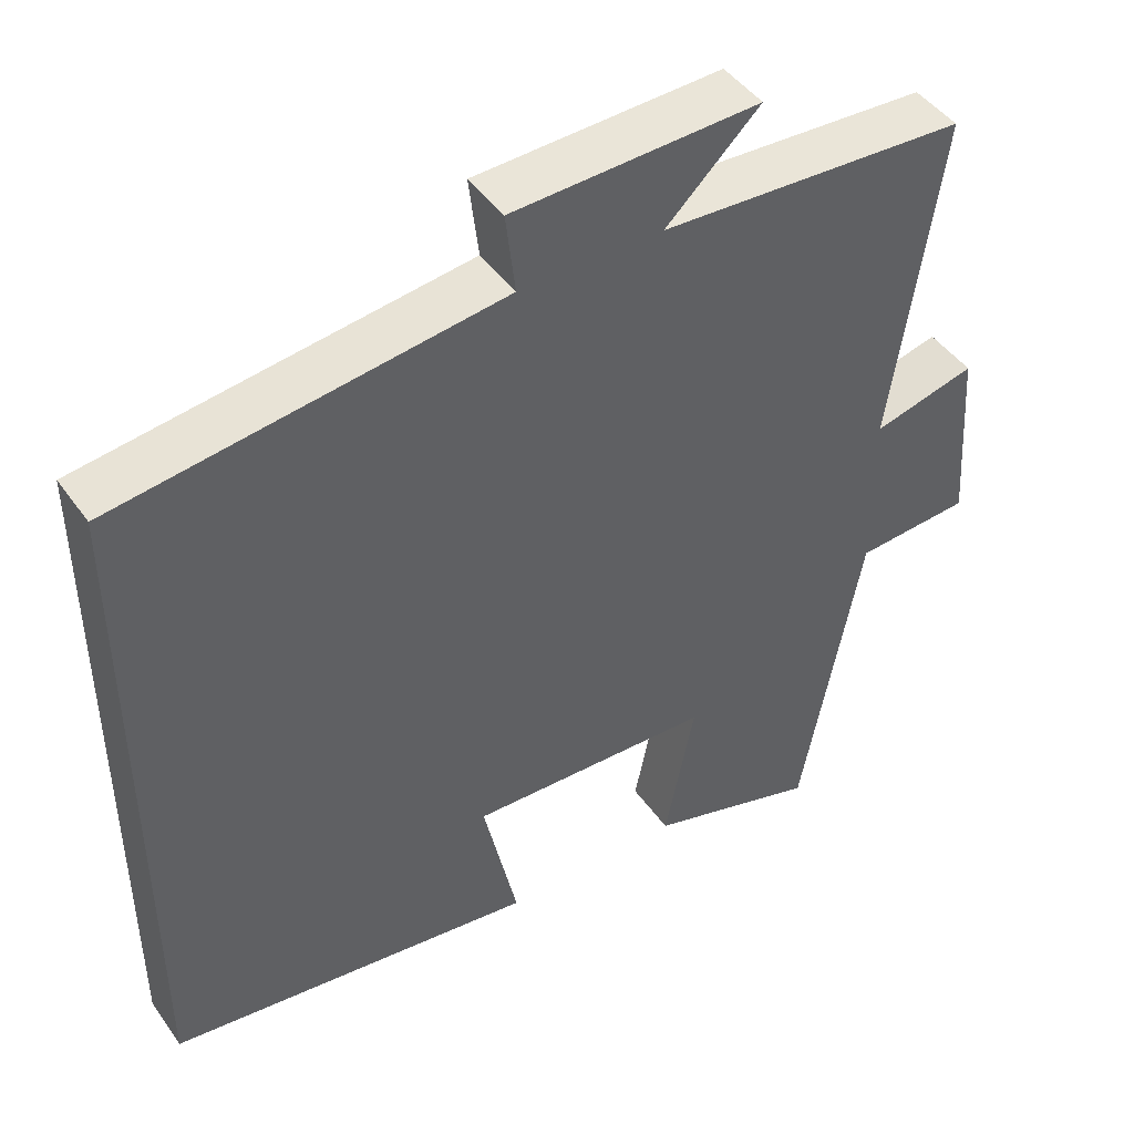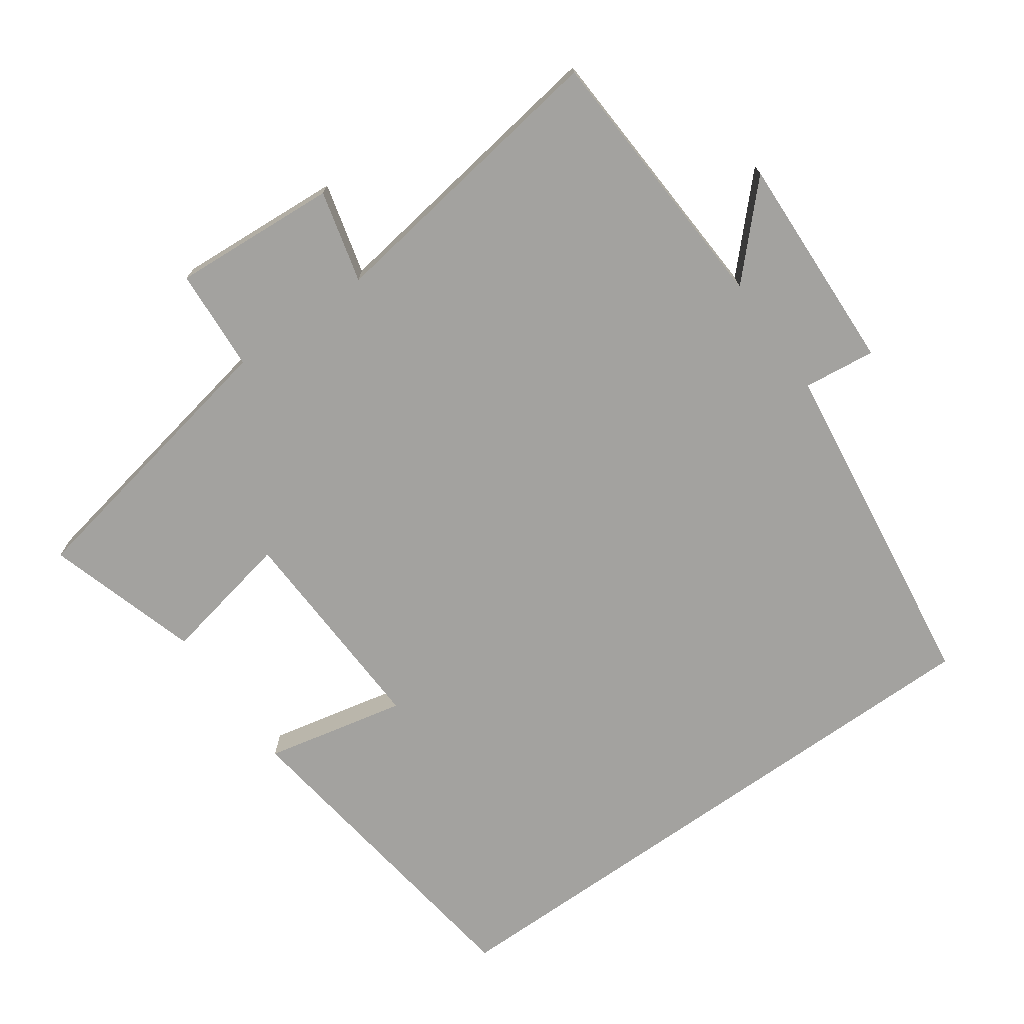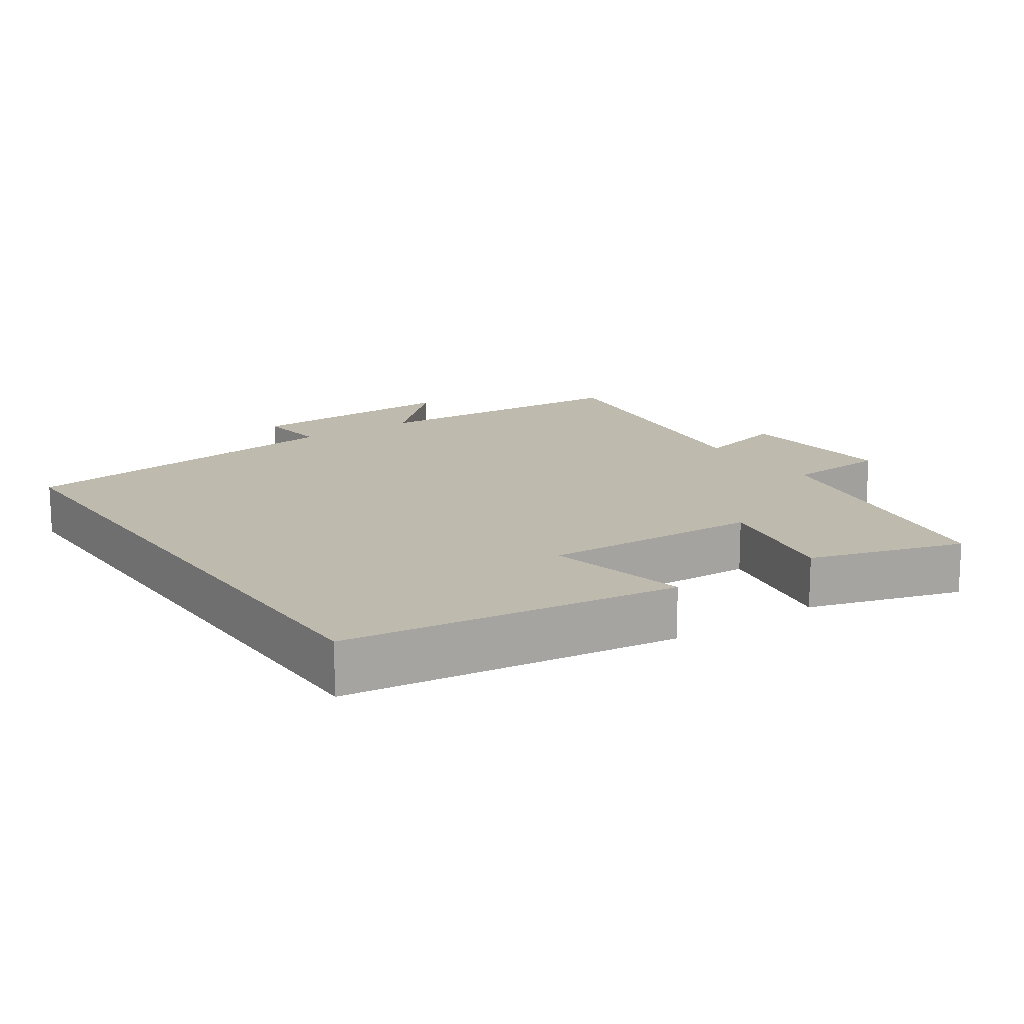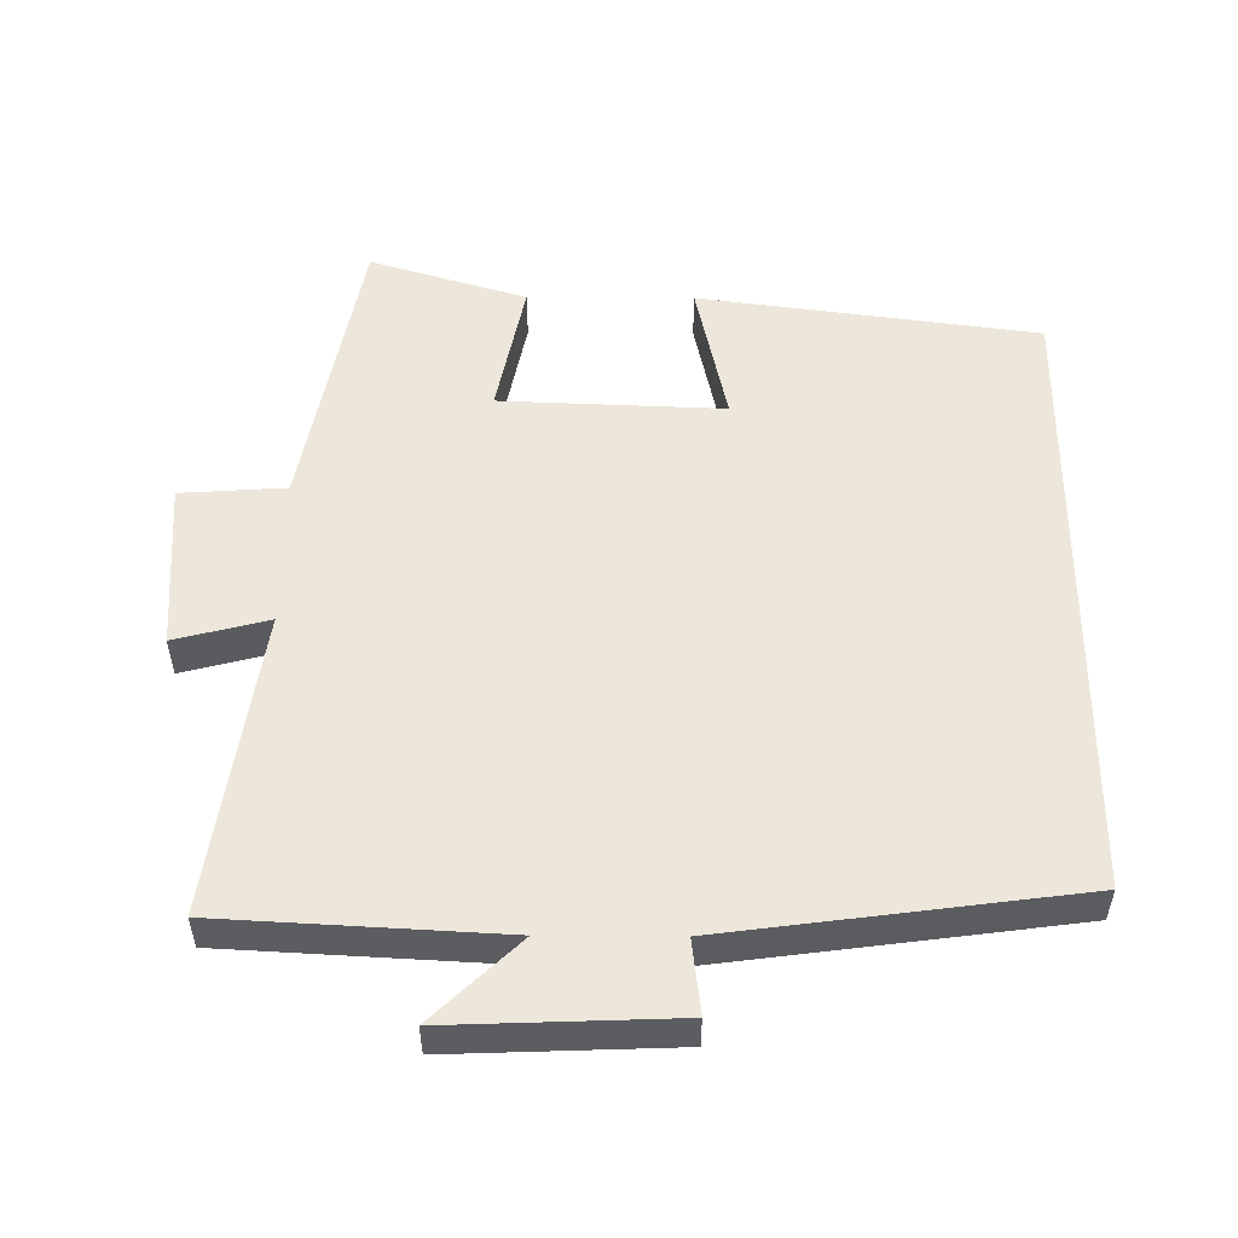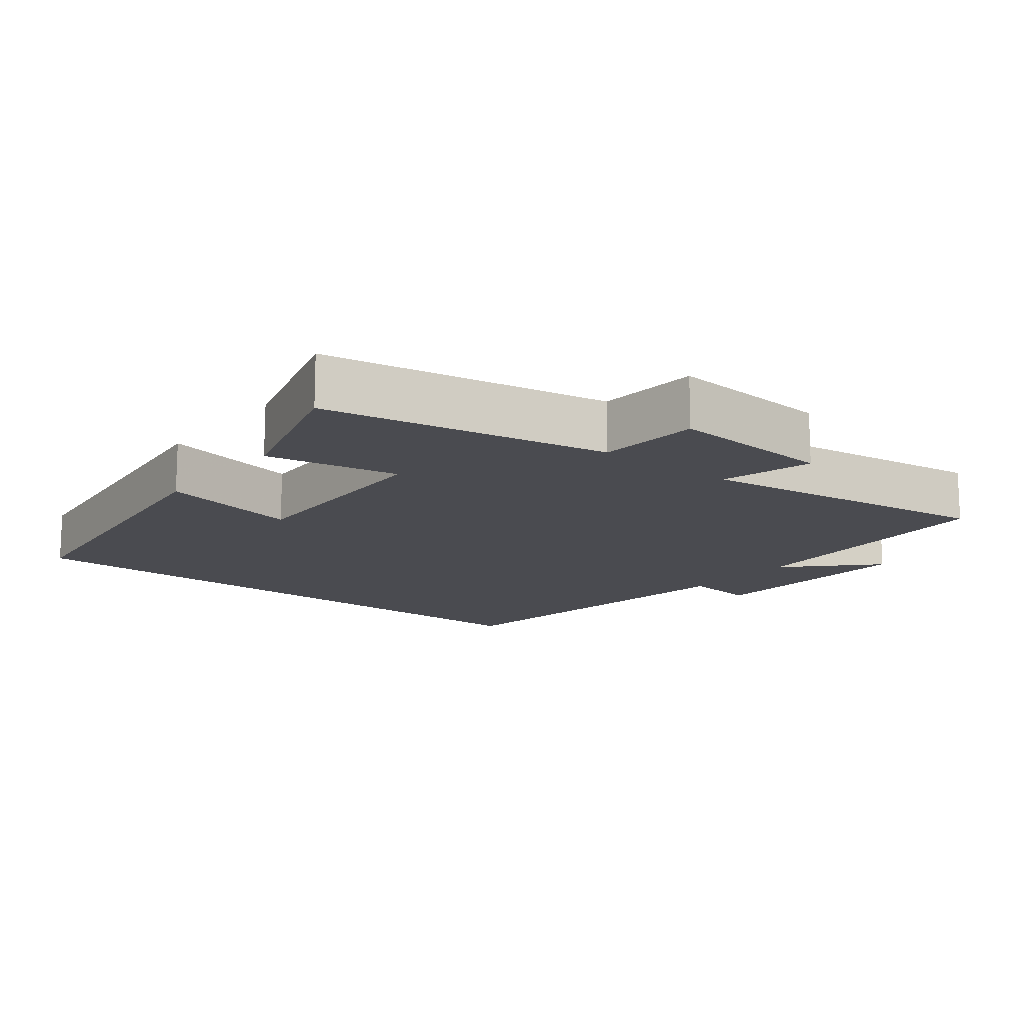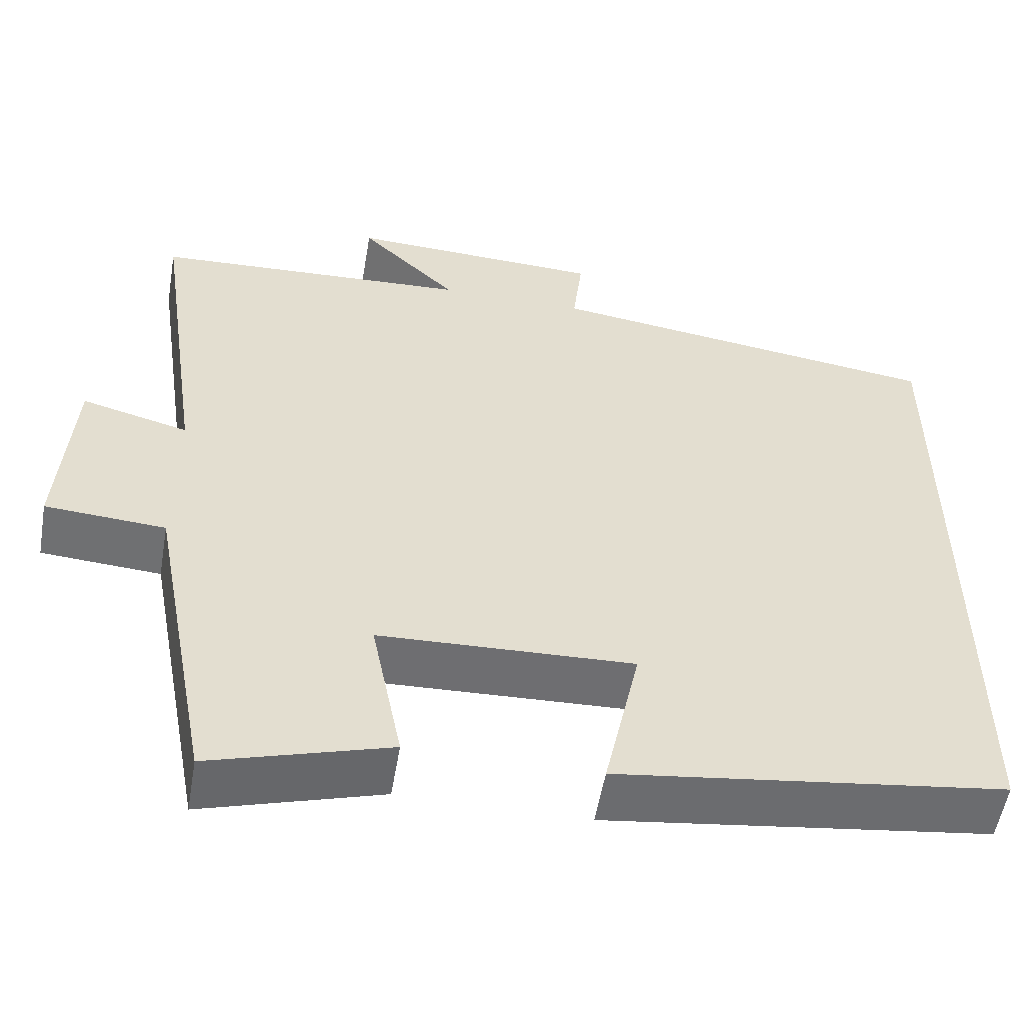
<metadata>
{"format":"obj","ext":"obj","renderer":"f3d","projection":"perspective","resolution":1024,"background":"white","views":[{"elev":45.5,"azim":146.9,"up":"+Z"},{"elev":-72.4,"azim":-54.6,"up":"+Y"},{"elev":15.5,"azim":145.6,"up":"+Y"},{"elev":53.2,"azim":0.4,"up":"+Y"},{"elev":-14.5,"azim":-128.8,"up":"+Y"},{"elev":-54.6,"azim":-9.7,"up":"+Z"}]}
</metadata>
<code>
v 0.5 0.07 -0.437
v 0.026 0.07 -0.5
v 0.07 0.07 -0.298
v -0.242 0.07 -0.31
v -0.204 0.07 -0.5
v -0.423 0.07 -0.566
v -0.5 0.07 -0.158
v -0.647 0.07 -0.148
v -0.631 0.07 0.088
v -0.5 0.07 0.054
v -0.562 0.07 0.479
v -0.171 0.07 0.5
v -0.291 0.07 0.615
v 0.023 0.07 0.603
v 0.011 0.07 0.5
v 0.5 0.07 0.435
v 0.5 0 -0.437
v 0.026 0 -0.5
v 0.07 0 -0.298
v -0.242 0 -0.31
v -0.204 0 -0.5
v -0.423 0 -0.566
v -0.5 0 -0.158
v -0.647 0 -0.148
v -0.631 0 0.088
v -0.5 0 0.054
v -0.562 0 0.479
v -0.171 0 0.5
v -0.291 0 0.615
v 0.023 0 0.603
v 0.011 0 0.5
v 0.5 0 0.435
f 15 16 1
f 12 13 14 15
f 12 15 1
f 11 12 1
f 10 11 1
f 7 8 9 10
f 6 7 10
f 5 6 10
f 4 5 10
f 3 4 10
f 3 10 1
f 1 2 3
f 17 32 31
f 31 30 29 28
f 17 31 28
f 17 28 27
f 17 27 26
f 26 25 24 23
f 26 23 22
f 26 22 21
f 26 21 20
f 26 20 19
f 17 26 19
f 19 18 17
f 1 17 18 2
f 2 18 19 3
f 3 19 20 4
f 4 20 21 5
f 5 21 22 6
f 6 22 23 7
f 7 23 24 8
f 8 24 25 9
f 9 25 26 10
f 10 26 27 11
f 11 27 28 12
f 12 28 29 13
f 13 29 30 14
f 14 30 31 15
f 15 31 32 16
f 16 32 17 1

</code>
